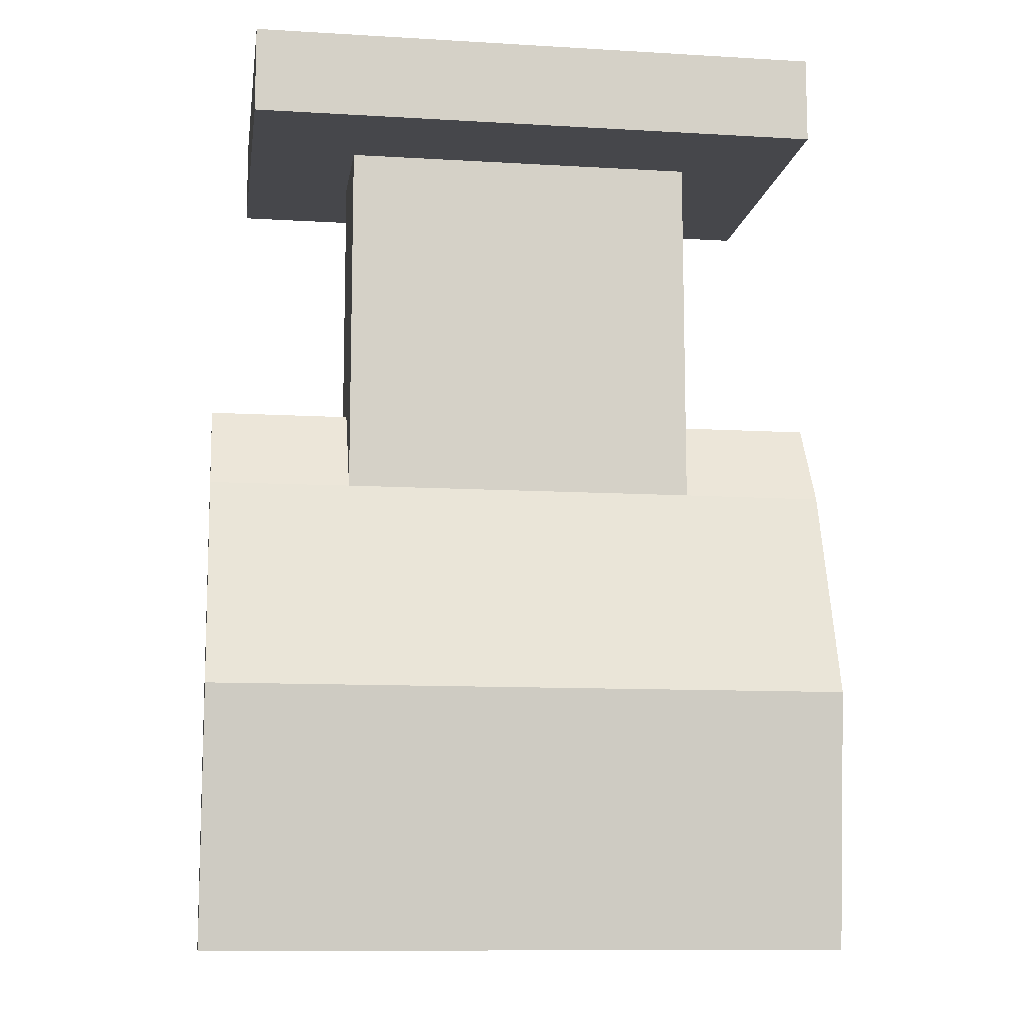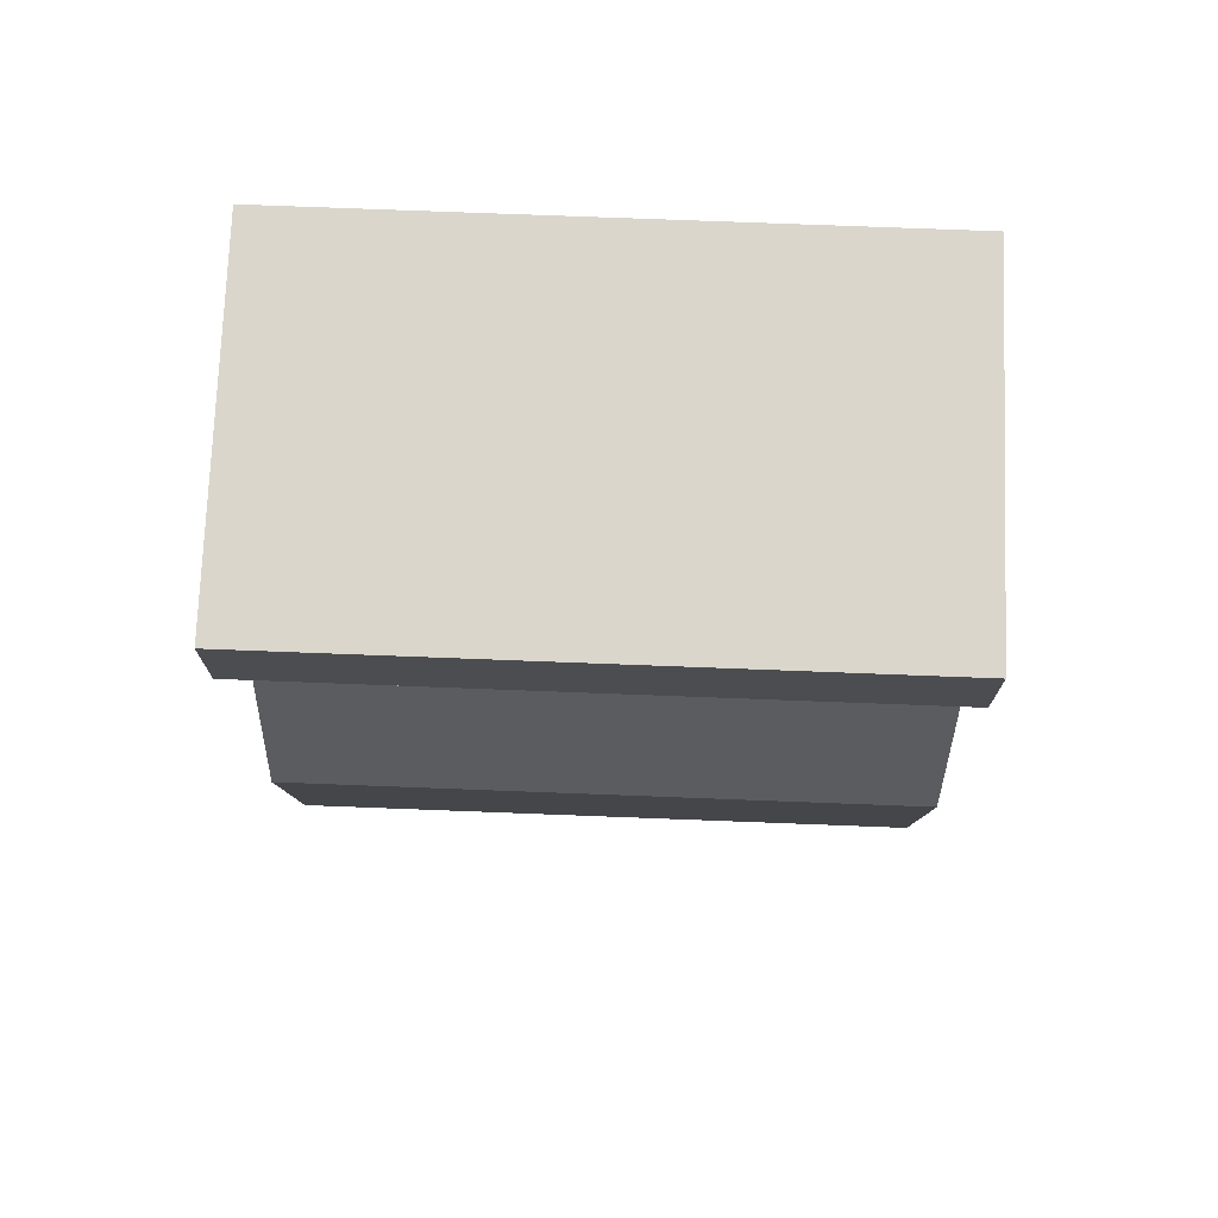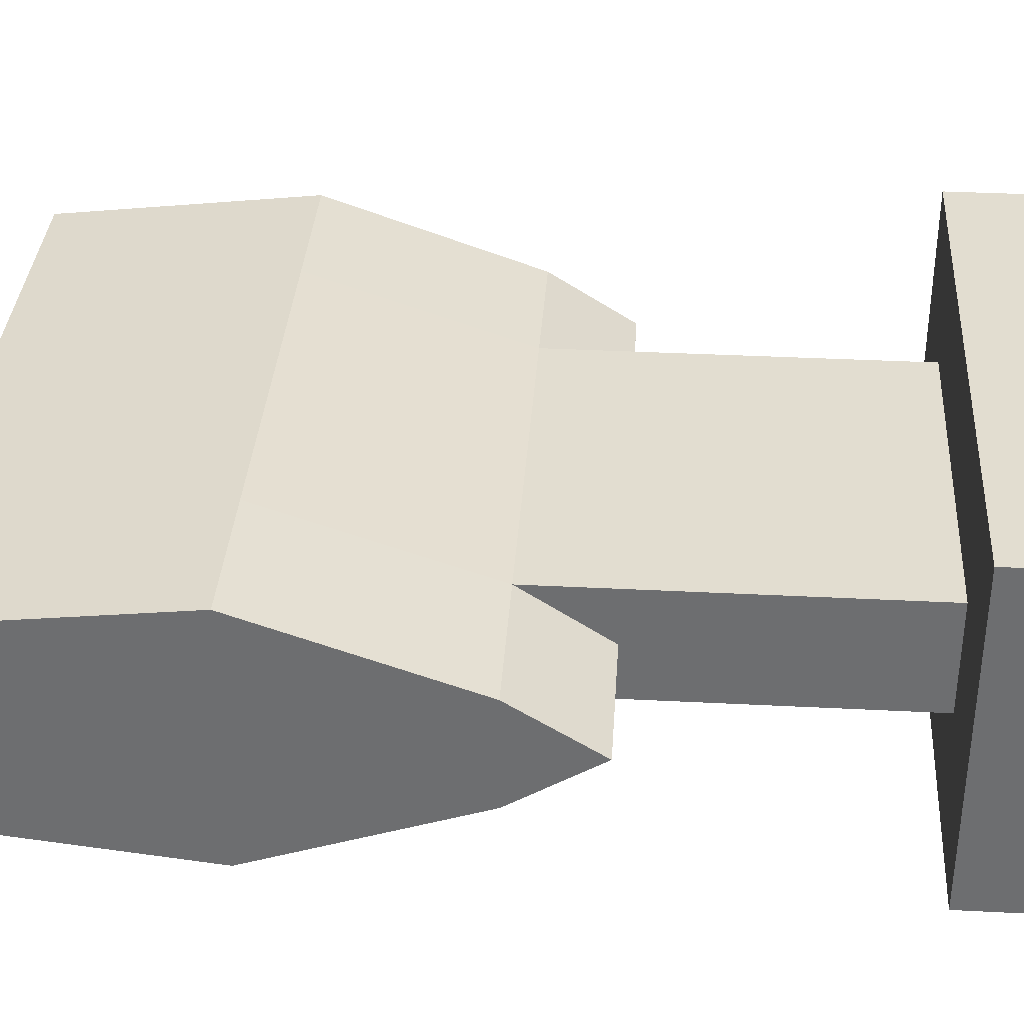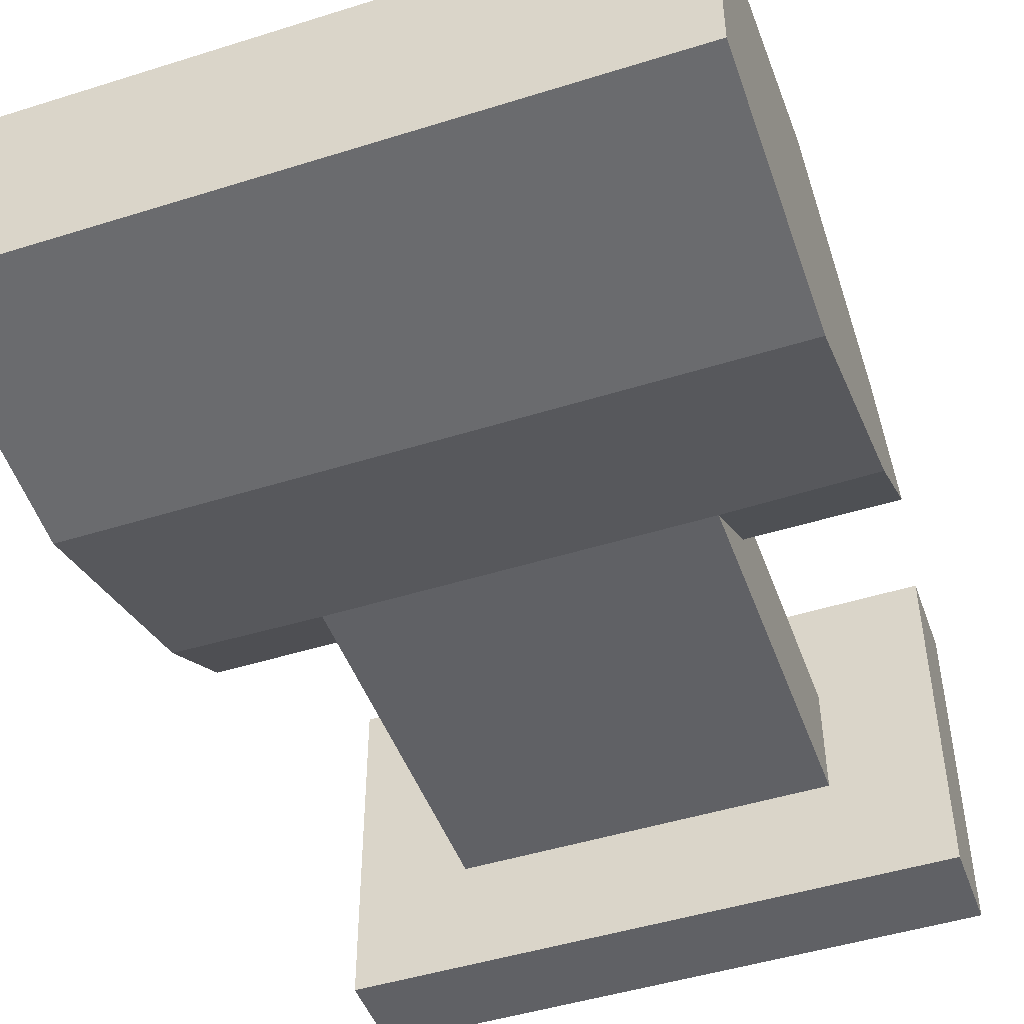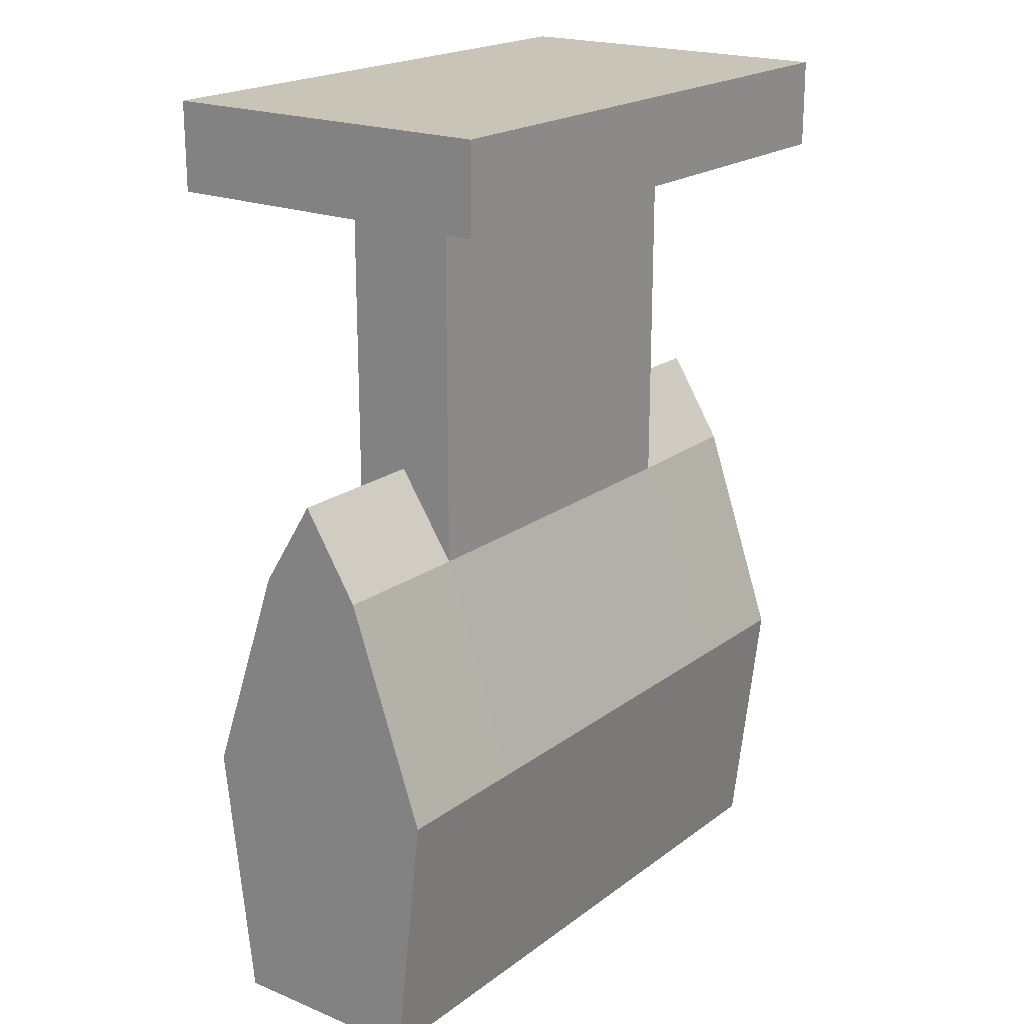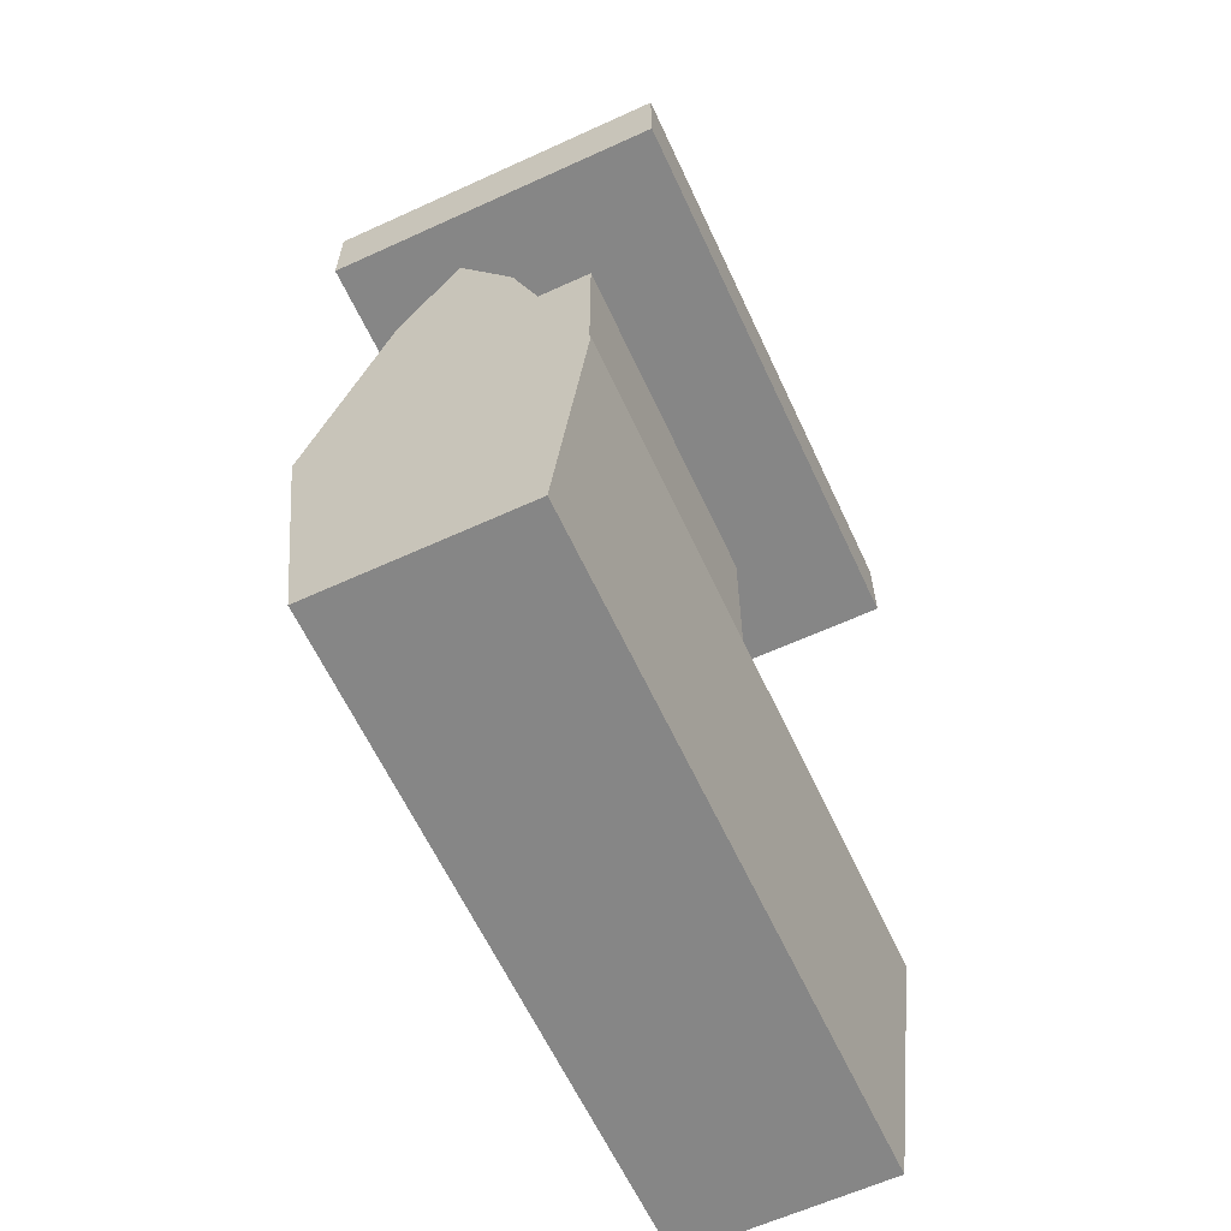
<metadata>
{"format":"obj","ext":"obj","renderer":"f3d","projection":"perspective","resolution":1024,"background":"white","views":[{"elev":-10.7,"azim":-8.4,"up":"+Y"},{"elev":74.0,"azim":-177.8,"up":"+Y"},{"elev":35.3,"azim":93.9,"up":"+Z"},{"elev":-47.5,"azim":19.5,"up":"+Z"},{"elev":20.1,"azim":126.9,"up":"+Y"},{"elev":-62.2,"azim":114.9,"up":"+Y"}]}
</metadata>
<code>
o Cube.003
v -1.25 0 0.3844
v -1.25 1 0.5
v -1.25 0 -0.3844
v -1.25 1 -0.5
v 1.25 0 0.3844
v 1.25 1 0.5
v 1.25 0 -0.3844
v 1.25 1 -0.5
v -1.25 1.833 0.2103
v -1.25 1.833 -0.2103
v 1.25 1.833 -0.2103
v 1.25 1.833 0.2103
v 0.6964 0 -0.3844
v -0.6964 0 -0.3844
v -0.6964 1 -0.5
v 0.6964 1 -0.5
v -0.6964 0 0.3844
v 0.6964 0 0.3844
v 0.6964 1 0.5
v -0.6964 1 0.5
v -0.6964 1.833 -0.2193
v 0.6964 1.833 -0.2193
v 0.6964 1.833 0.2193
v -0.6964 1.833 0.2193
v -0.6964 3.234 -0.2193
v 0.6964 3.234 -0.2193
v 0.6964 3.234 0.2193
v -0.6964 3.234 0.2193
v -0.6964 3.57 -0.5
v 0.6964 3.57 -0.5
v 0.6964 3.57 0.5
v -0.6964 3.57 0.5
v -0.6964 3.234 -0.5
v 0.6964 3.234 -0.5
v 0.6964 3.234 0.5
v -0.6964 3.234 0.5
v -0.6964 3.57 -0.5
v 0.6964 3.57 -0.5
v 0.6964 3.57 0.5
v -0.6964 3.57 0.5
v -0.6964 3.234 -0.5
v 0.6964 3.234 -0.5
v 0.6964 3.234 0.5
v -0.6964 3.234 0.5
v -0.6964 3.57 -0.5
v 0.6964 3.57 -0.5
v 0.6964 3.57 0.5
v -0.6964 3.57 0.5
v -1.118 3.234 -0.6685
v 1.118 3.234 -0.6685
v 1.118 3.234 0.6685
v -1.118 3.234 0.6685
v -1.118 3.57 -0.6685
v 1.118 3.57 -0.6685
v 1.118 3.57 0.6685
v -1.118 3.57 0.6685
v -1.25 0 0
v -1.25 1 0
v 1.25 0 0
v 1.25 1 0
v -1.25 2.167 0
v 1.25 2.167 0
v 0.6964 2.167 0
v -0.6964 2.167 0
v -0.6964 0 0
v 0.6964 0 0
v 0.6964 3.234 0
v -0.6964 3.234 0
v 0.6964 3.57 0
v -0.6964 3.57 0
v 0.6964 3.234 0
v -0.6964 3.234 0
v 0.6964 3.57 0
v -0.6964 3.57 0
v 0.6964 3.234 0
v -0.6964 3.234 0
v 0.6964 3.57 0
v -0.6964 3.57 0
v 1.118 3.234 0
v -1.118 3.234 0
v 1.118 3.57 0
v -1.118 3.57 0
f 57 58 4 3
f 13 16 8 7
f 59 60 6 5
f 17 20 2 1
f 66 59 5 18
f 15 4 10 21
f 64 61 9 24
f 60 8 11 62
f 58 2 9 61
f 19 6 12 23
f 2 20 24 9
f 20 19 23 24
f 62 63 23 12
f 22 21 25 26
f 8 16 22 11
f 16 15 21 22
f 57 65 17 1
f 65 66 18 17
f 5 6 19 18
f 18 19 20 17
f 3 4 15 14
f 14 15 16 13
f 29 30 38 37
f 63 22 26 67
f 64 24 28 68
f 24 23 27 28
f 69 70 32 31
f 69 31 39 73
f 28 27 35 36
f 68 28 36 72
f 34 33 41 42
f 71 34 42 75
f 37 38 46 45
f 73 39 47 77
f 67 26 34 71
f 70 29 37 74
f 26 25 33 34
f 31 32 40 39
f 77 47 55 81
f 44 43 51 52
f 76 44 52 80
f 47 48 56 55
f 74 37 45 78
f 39 40 48 47
f 72 36 44 76
f 36 35 43 44
f 80 52 56 82
f 52 51 55 56
f 79 50 54 81
f 50 49 53 54
f 45 46 54 53
f 75 42 50 79
f 42 41 49 50
f 78 45 53 82
f 48 78 82 56
f 43 75 79 51
f 51 79 81 55
f 49 80 82 53
f 33 72 76 41
f 40 74 78 48
f 41 76 80 49
f 46 77 81 54
f 32 70 74 40
f 27 67 71 35
f 38 73 77 46
f 35 71 75 43
f 25 68 72 33
f 30 69 73 38
f 30 29 70 69
f 21 64 68 25
f 23 63 67 27
f 14 13 66 65
f 3 14 65 57
f 11 22 63 62
f 4 58 61 10
f 6 60 62 12
f 21 10 61 64
f 13 7 59 66
f 7 8 60 59
f 1 2 58 57

</code>
